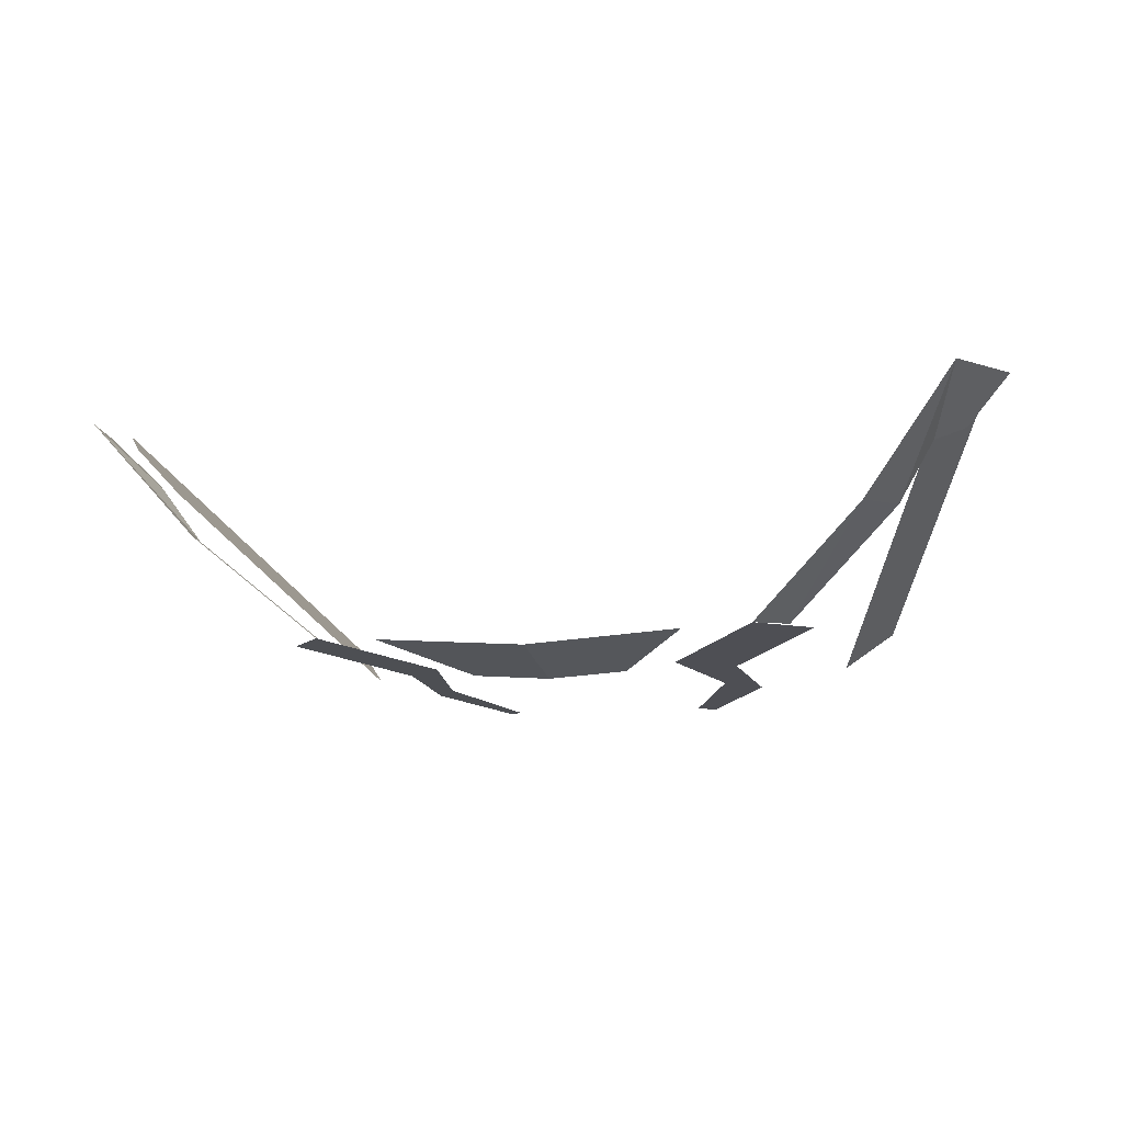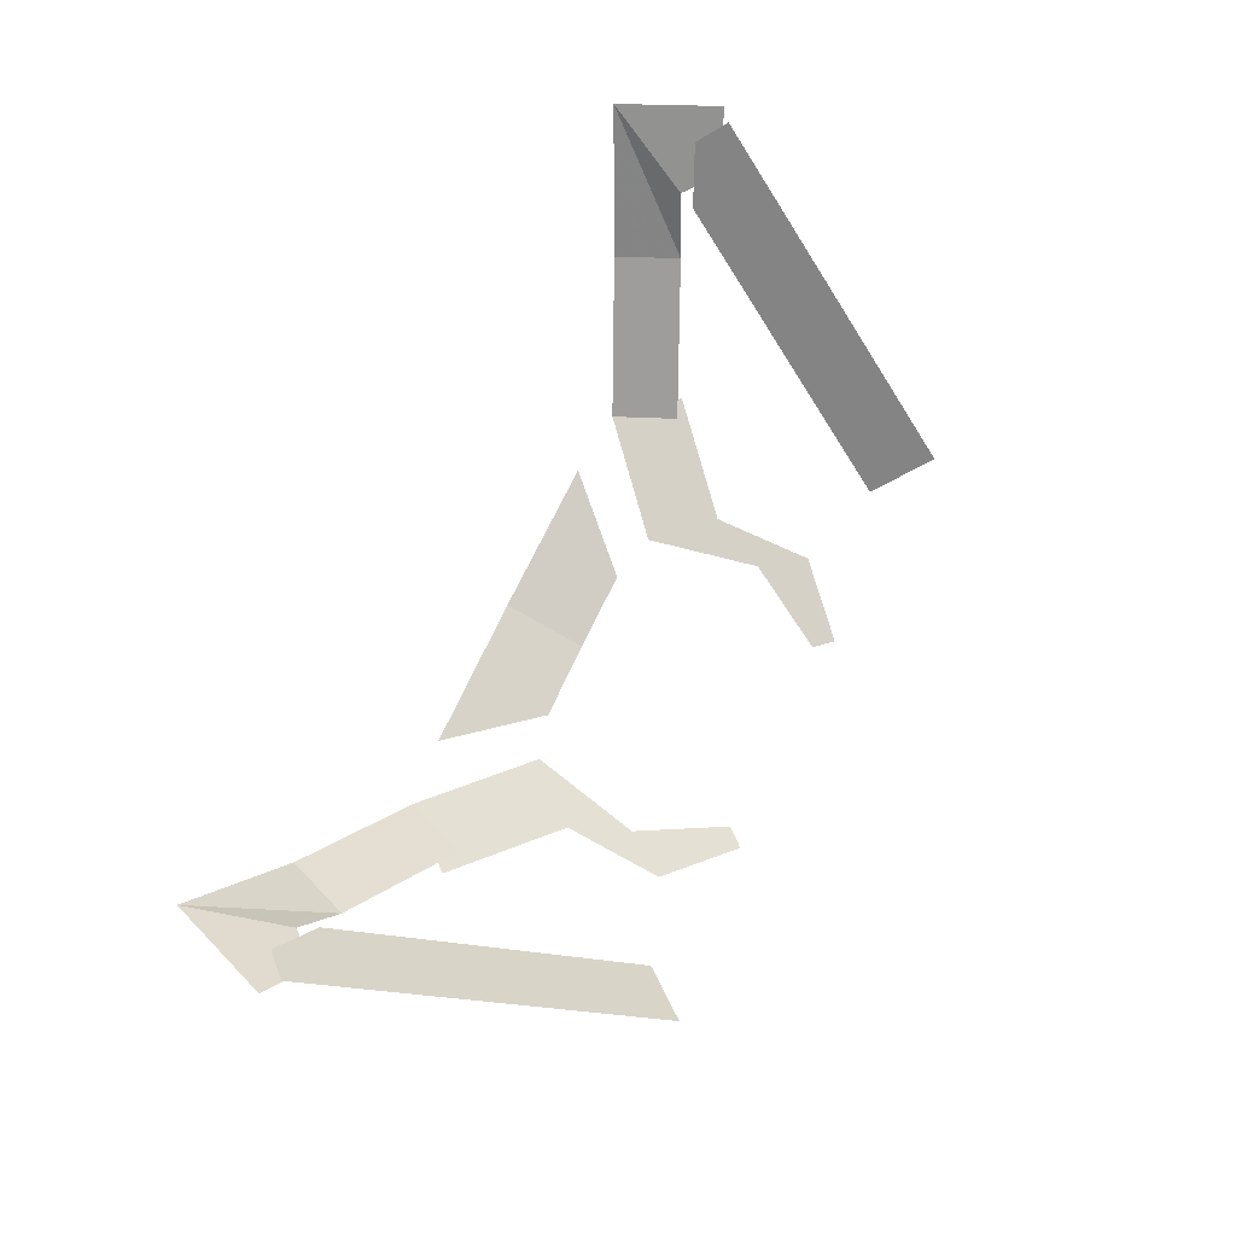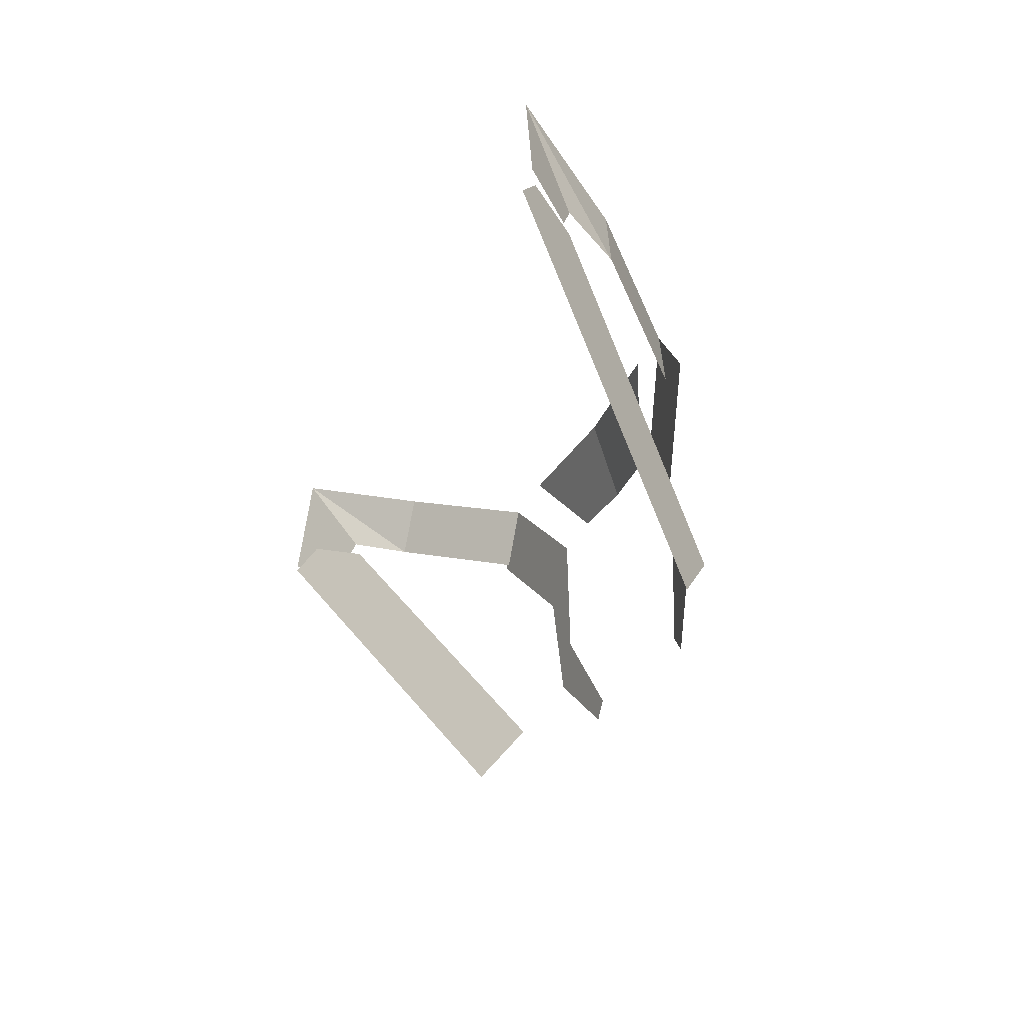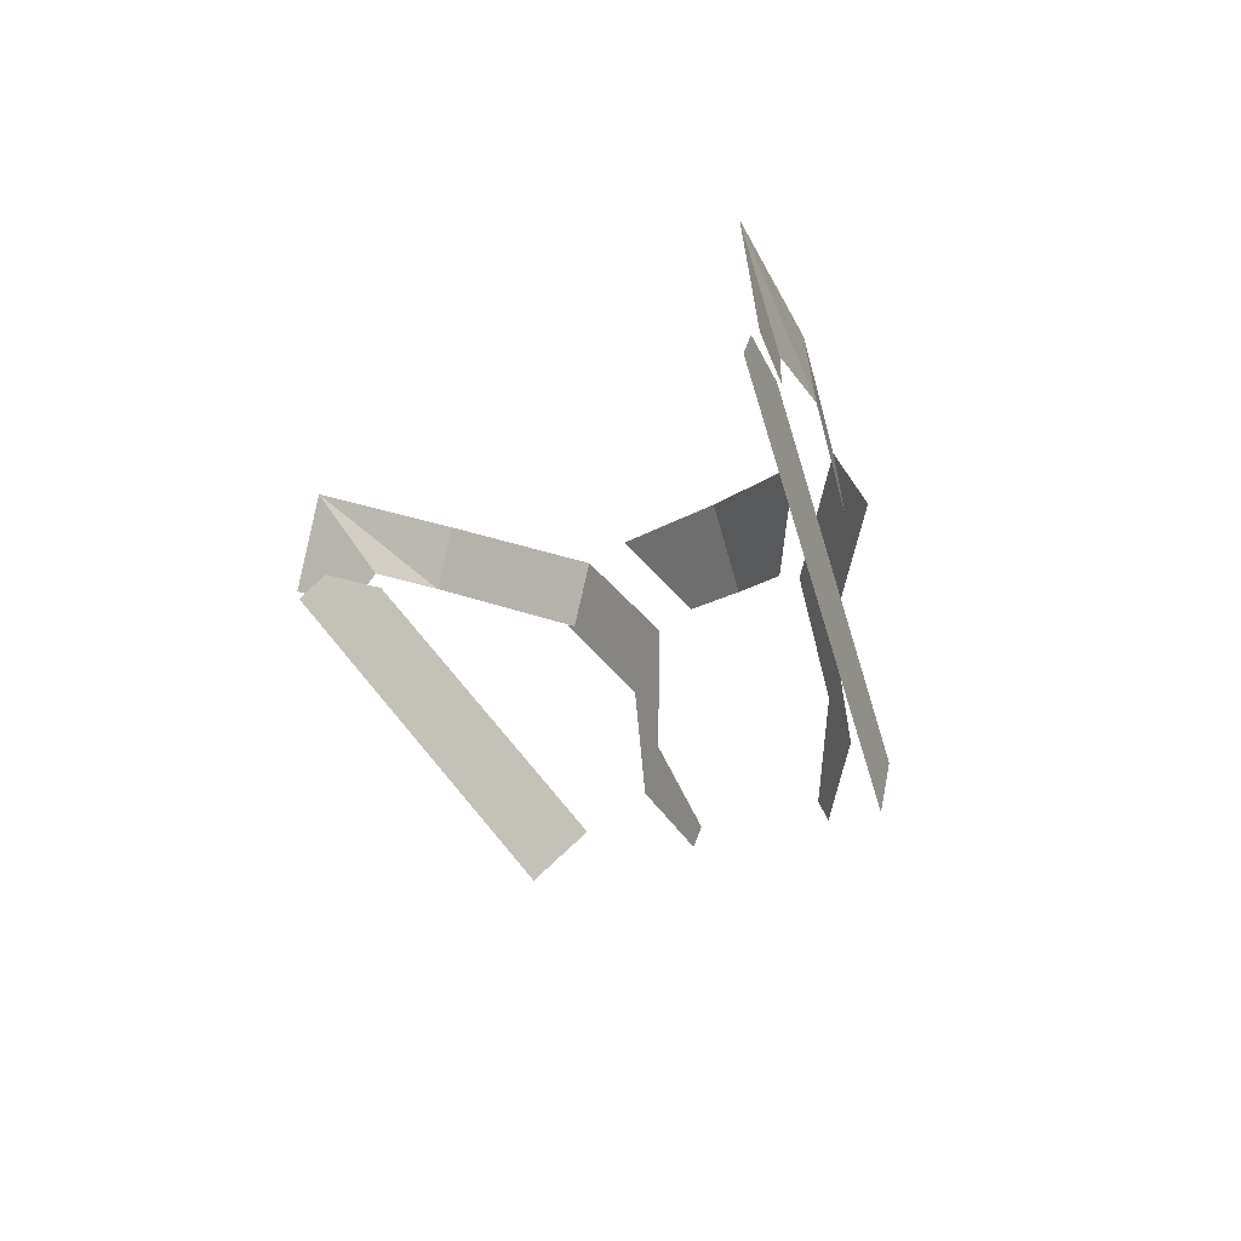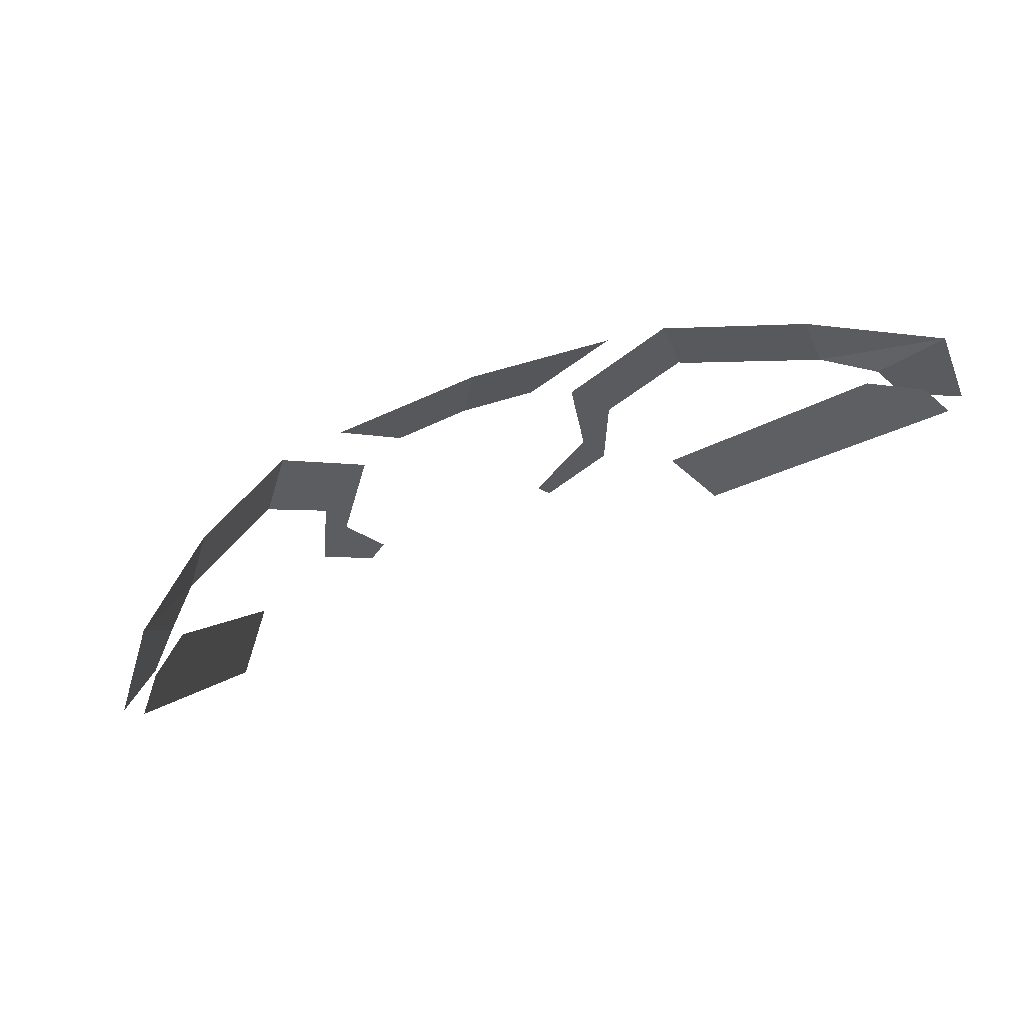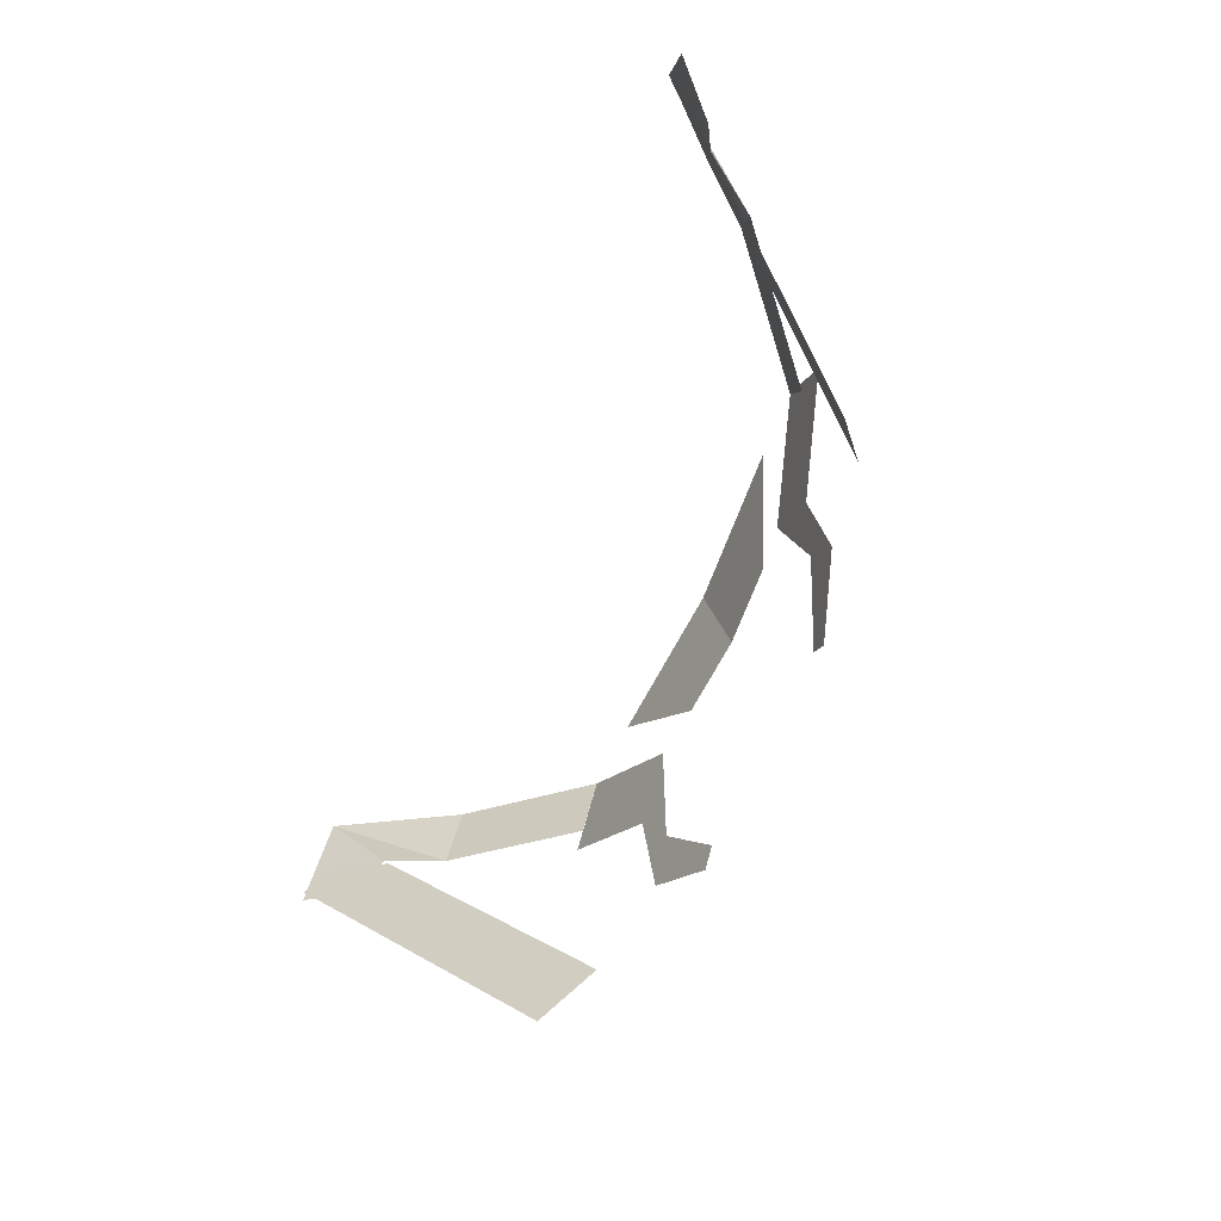
<metadata>
{"format":"obj","ext":"obj","renderer":"f3d","projection":"perspective","resolution":1024,"background":"white","views":[{"elev":-8.6,"azim":-162.1,"up":"+Z"},{"elev":69.4,"azim":-65.1,"up":"+Z"},{"elev":-24.9,"azim":71.4,"up":"+Y"},{"elev":-12.1,"azim":61.9,"up":"+Y"},{"elev":51.2,"azim":-25.2,"up":"+Y"},{"elev":-66.1,"azim":66.2,"up":"+Y"}]}
</metadata>
<code>
g Warship_NewYearWindow
v -3.769 2.546 -11.3
v -2.575 0.05443 -13.03
v -2.219 0.4496 -13.35
v -3.25 2.602 -11.85
v -3.585 2.749 -11.46
v 0 2.093 -13.52
v 0 2.767 -13.3
v -1.31 2.74 -13.22
v -0.6682 2.079 -13.48
v -1.87 2.682 -13.18
v -2.275 2.22 -13.19
v -1.475 1.521 -13.41
v -1.057 1.972 -13.4
v -1.263 1.052 -13.51
v -0.9802 0.2159 -13.67
v -1.512 0.7015 -13.52
v -0.8507 0.3635 -13.67
v -2.827 3.108 -12.33
v -3.026 2.596 -12.29
v -2.065 2.168 -13.14
v -1.87 2.682 -13.18
v -3.907 2.646 -11.32
v -3.549 2.483 -11.7
v -3.595 3.469 -11.39
v -3.326 2.744 -11.83
v -3.026 2.596 -12.29
v -2.827 3.108 -12.33
v 2.219 0.4496 -13.35
v 2.575 0.05443 -13.03
v 3.769 2.546 -11.3
v 3.25 2.602 -11.85
v 3.585 2.749 -11.46
v 0 2.093 -13.52
v 0.6682 2.079 -13.48
v 1.31 2.74 -13.22
v 0 2.767 -13.3
v 1.87 2.682 -13.18
v 1.057 1.972 -13.4
v 1.263 1.052 -13.51
v 1.475 1.521 -13.41
v 2.275 2.22 -13.19
v 1.512 0.7015 -13.52
v 0.9802 0.2159 -13.67
v 0.8507 0.3635 -13.67
v 2.827 3.108 -12.33
v 1.87 2.682 -13.18
v 2.065 2.168 -13.14
v 3.026 2.596 -12.29
v 3.907 2.646 -11.32
v 3.595 3.469 -11.39
v 3.549 2.483 -11.7
v 3.326 2.744 -11.83
v 3.026 2.596 -12.29
v 2.827 3.108 -12.33
f 1 2 3
f 3 4 1
f 4 5 1
f 6 7 8
f 6 8 9
f 10 11 12
f 12 13 10
f 12 14 13
f 15 14 12
f 12 16 15
f 15 17 14
f 18 19 20
f 18 20 21
f 22 23 24
f 24 23 25
f 26 24 25
f 26 27 24
f 28 29 30
f 30 31 28
f 30 32 31
f 33 34 35
f 33 35 36
f 37 38 39
f 39 40 37
f 40 41 37
f 42 40 39
f 43 42 39
f 39 44 43
f 45 46 47
f 45 47 48
f 49 50 51
f 50 52 51
f 53 52 50
f 53 50 54

</code>
